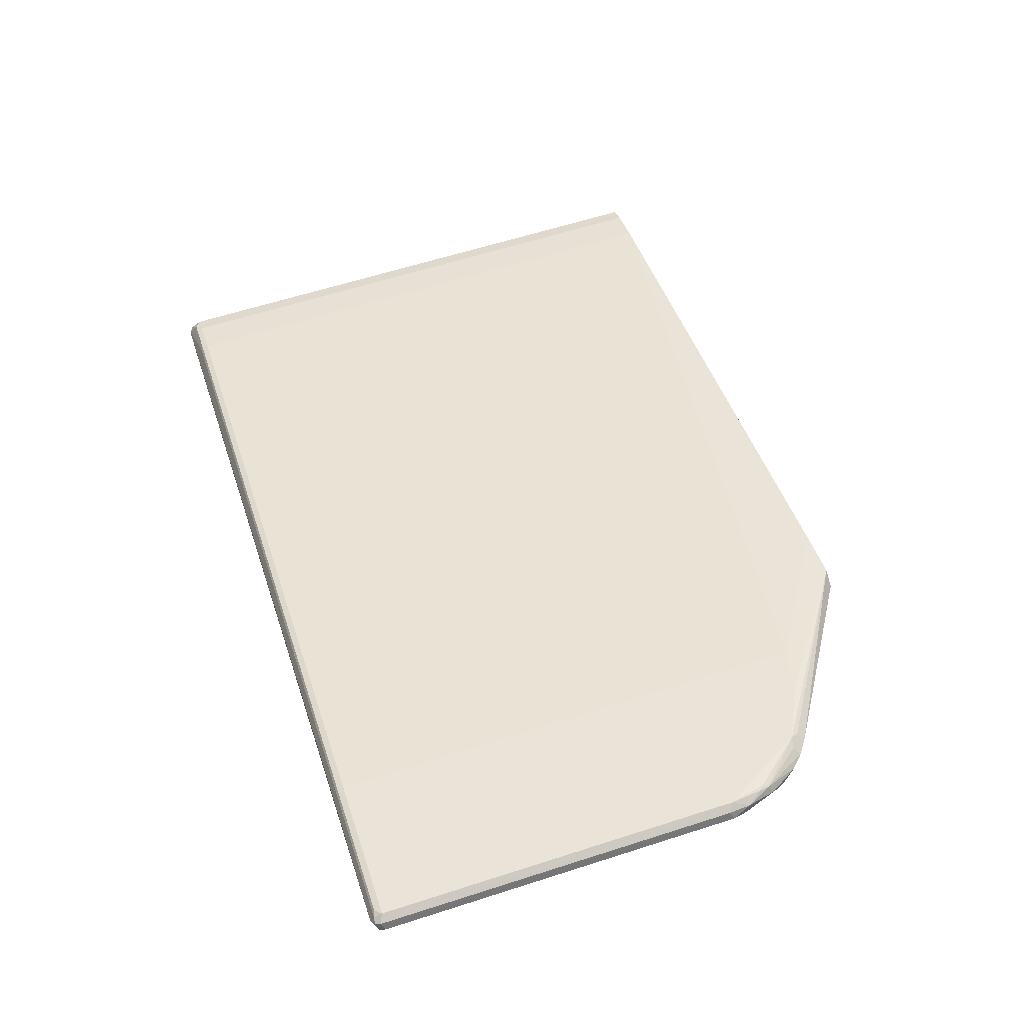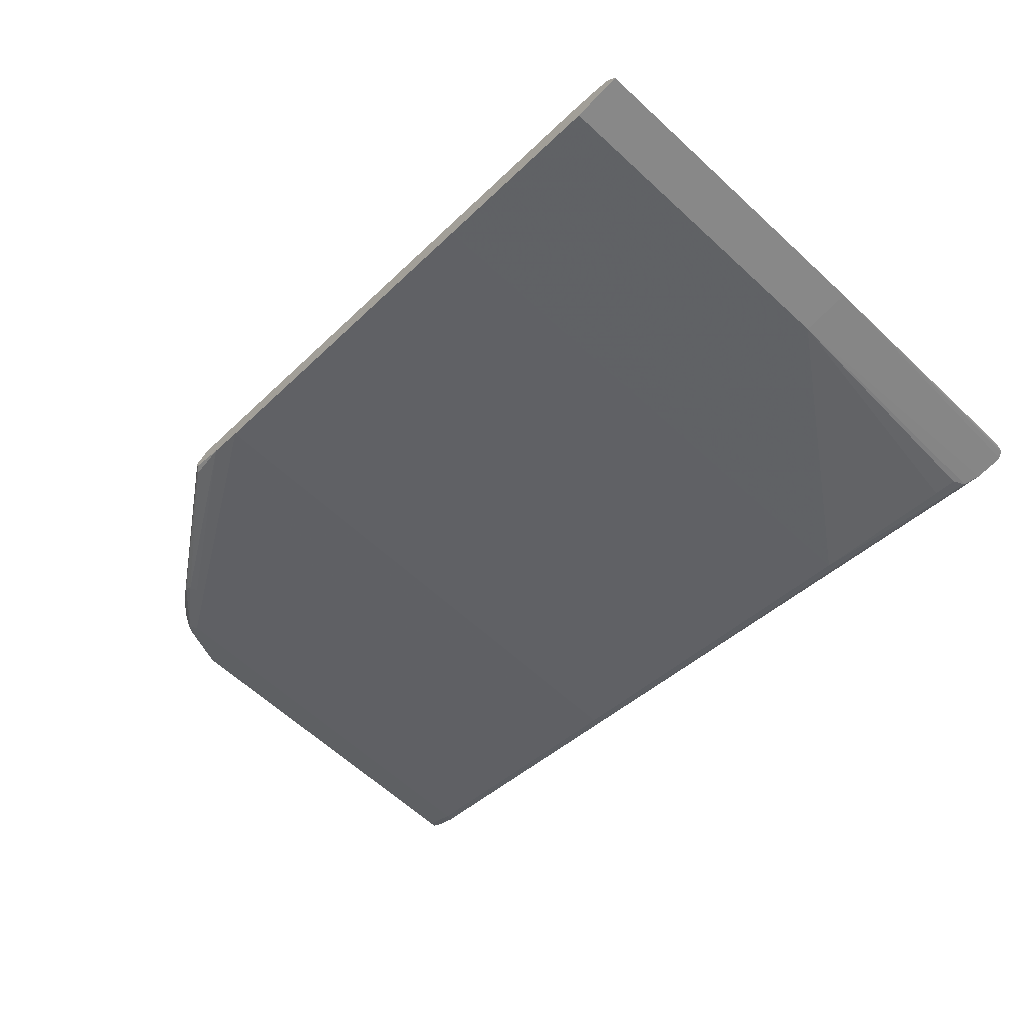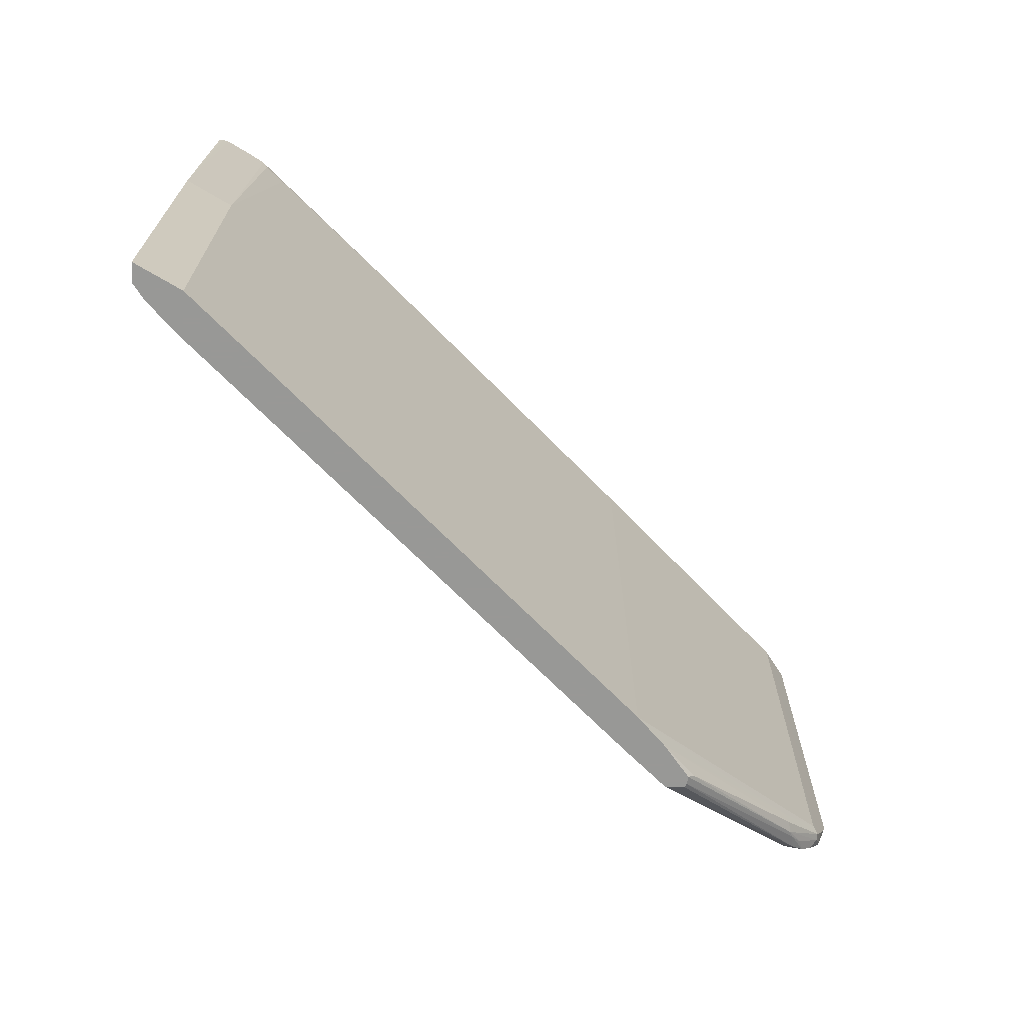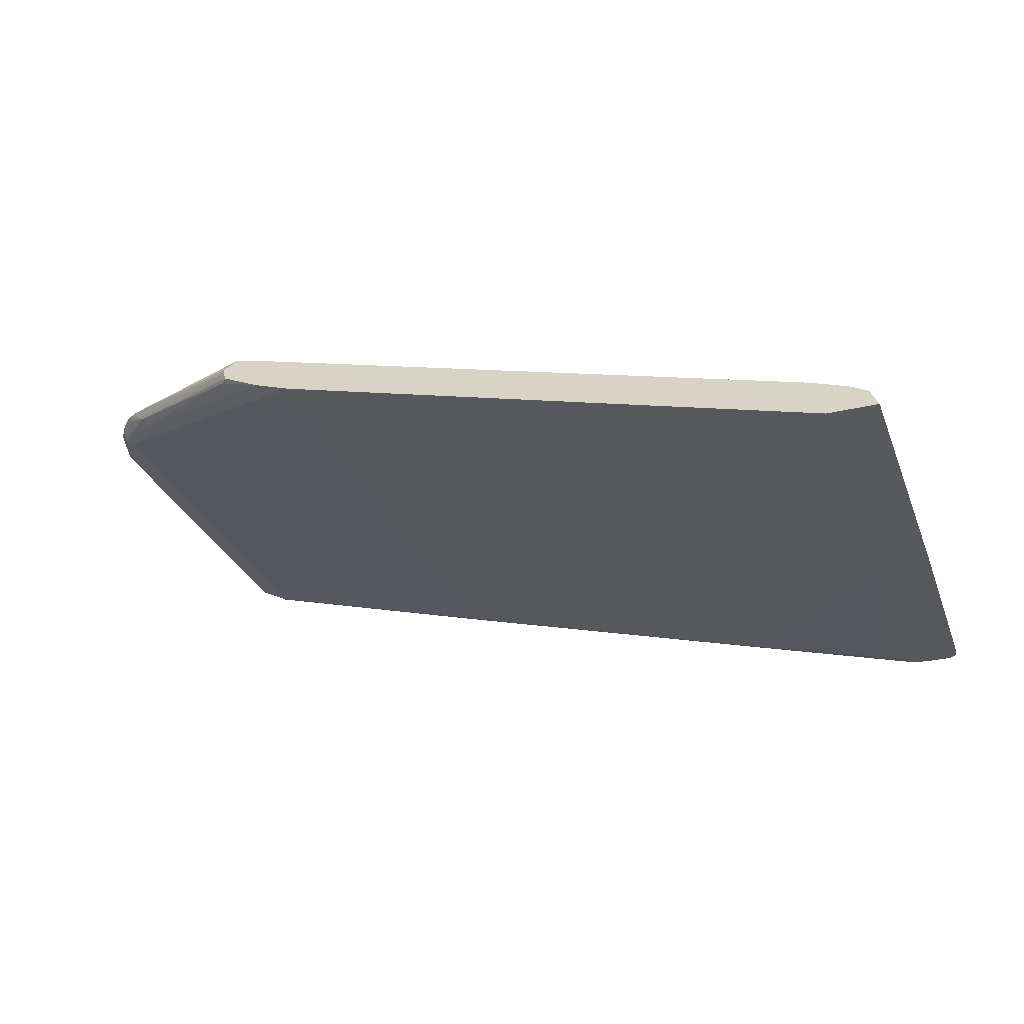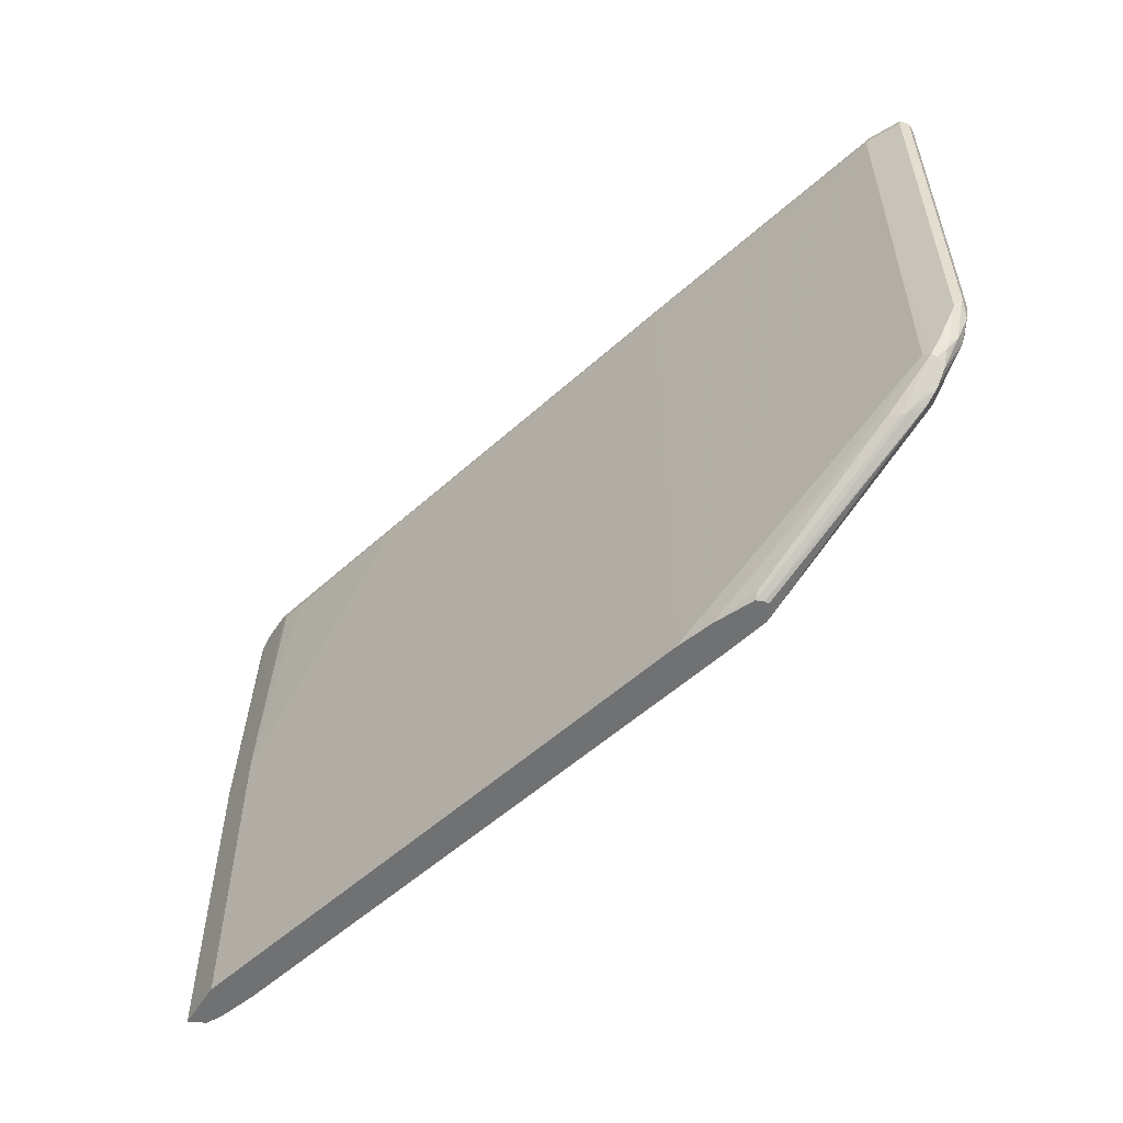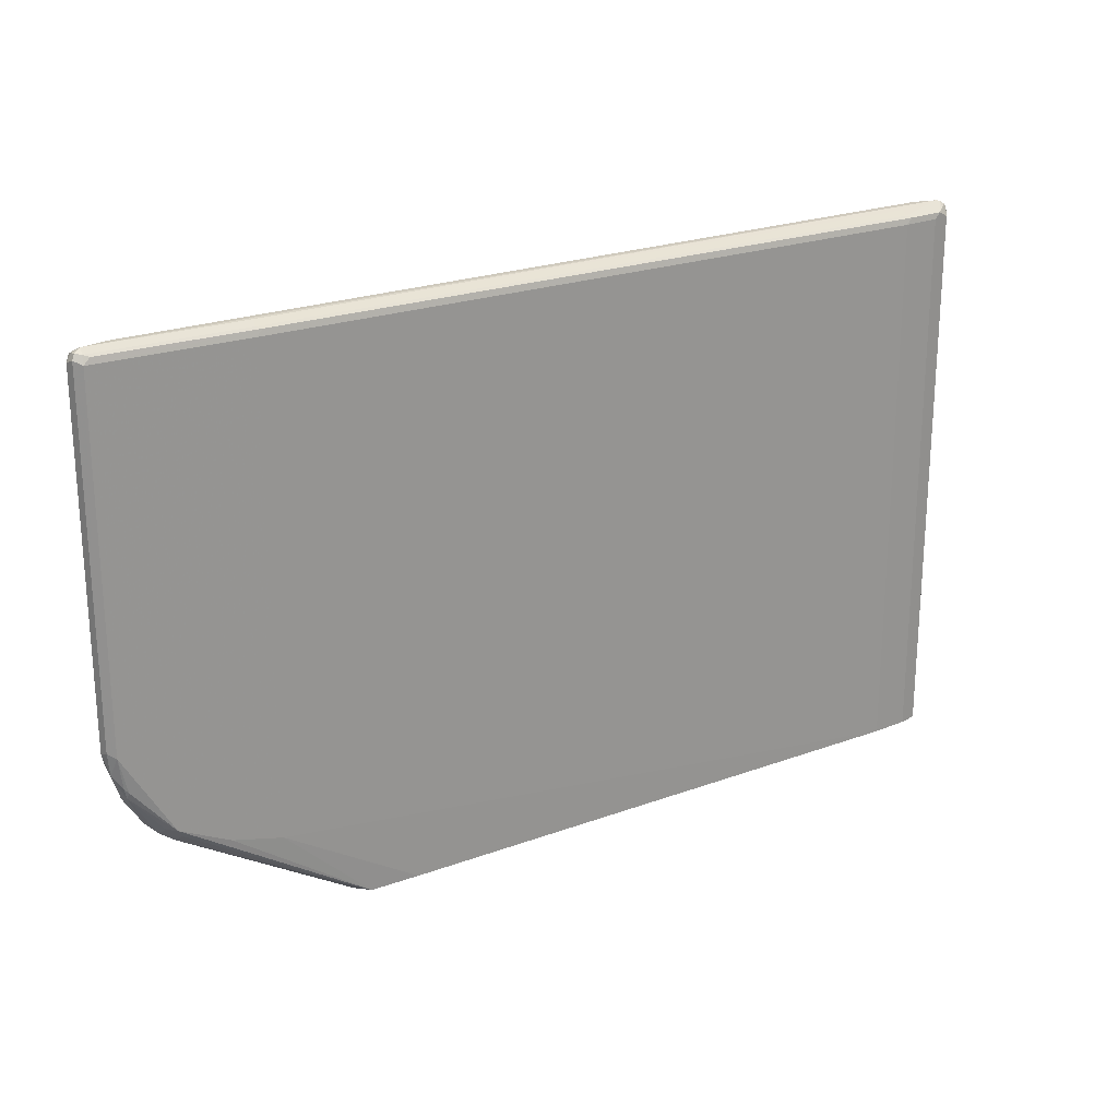
<metadata>
{"format":"obj","ext":"obj","renderer":"f3d","projection":"perspective","resolution":1024,"background":"white","views":[{"elev":61.4,"azim":71.9,"up":"+Y"},{"elev":-62.9,"azim":-133.0,"up":"+Y"},{"elev":-68.5,"azim":-30.8,"up":"+Z"},{"elev":-29.9,"azim":-161.0,"up":"+Y"},{"elev":-55.1,"azim":58.4,"up":"+Z"},{"elev":22.6,"azim":162.5,"up":"+Z"}]}
</metadata>
<code>
v -0.6134 0.1394 0.5693
v -0.6179 0.1305 0.2482
v -0.6128 0.1394 0.5721
v -0.6111 0.1394 0.5797
v -0.6072 0.1518 0.5693
v -0.6085 0.1394 0.5837
v -0.6018 0.1394 0.5881
v -0.6018 0.1484 0.5814
v -0.5936 0.1586 0.5774
v -0.5855 0.1627 0.5693
v -0.5447 0.1749 0.5774
v -0.5855 0.1572 0.5801
v -0.5366 0.1735 0.5801
v 0.374 0.4175 0.5801
v -0.5366 0.1627 0.5855
v 0.374 0.4066 0.5855
v -0.5959 0.1394 0.589
v -0.5634 0.1394 0.589
v 0.5692 0.4554 0.5855
v 0.4391 0.4229 0.5855
v 0.4391 0.4337 0.5801
v 0.3659 0.4188 0.5774
v 0.5611 0.4676 0.5774
v 0.5692 0.4662 0.5801
v 0.5692 0.4717 0.5693
v 0.58 0.4662 0.5747
v 0.5773 0.4635 0.5814
v 0.58 0.4554 0.5801
v 0.5855 0.4554 0.5693
v 0.5814 0.4472 0.5774
v 0.5746 0.4445 0.5801
v 0.5421 0.4283 0.5801
v 0.5367 0.4391 0.5855
v 0.1843 0.3307 0.5801
v 0.5367 0.4229 0.5693
v 0.58 0.4445 0.5693
v 0.58 0.4445 0.2482
v 0.5855 0.4554 0.09756
v 0.5855 0.4554 0.2482
v 0.58 0.4662 0.2482
v 0.5691 0.4717 0.09756
v 0.58 0.4662 0.103
v 0.5773 0.4635 0.07315
v 0.5637 0.4662 0.05417
v 0.5583 0.4662 0.04879
v 0.561 0.4635 0.04066
v 0.5664 0.4527 0.03523
v 0.5421 0.4445 -0.005397
v 0.561 0.4473 0.02443
v 0.557 0.4411 0.0163
v 0.561 0.4432 0.02443
v 0.5773 0.4432 0.07315
v 0.5827 0.4527 0.084
v 0.58 0.4445 0.08129
v 0.5448 0.4269 0.008161
v 0.5583 0.4337 0.03256
v 0.5475 0.4337 0.005449
v 0.5258 0.4445 -0.02167
v 0.515 0.4337 -0.02709
v 0.4879 0.4208 -0.04469
v 0.496 0.4269 -0.04065
v 0.2774 0.3637 -0.178
v 0.2846 0.3619 -0.1708
v 0.4797 0.4106 -0.04065
v 0.5366 0.4229 0.0163
v 0.1789 0.3253 -0.178
v 0.4716 0.4066 -0.03251
v 0.2277 0.3415 -0.178
v 0.2809 0.3732 -0.178
v 0.5068 0.4418 -0.03522
v 0.5041 0.4554 -0.01624
v 0.5177 0.4527 -0.01353
v 0.3741 0.4229 -0.06505
v 0.374 0.4229 0.5693
v -0.5366 0.1789 0.5693
v -0.5367 0.1789 -0.178
v 0.1951 0.3741 -0.178
v 0.2602 0.3903 -0.178
v 0.4391 0.4391 -0.04878
v 0.4987 0.45 -0.02709
v 0.2809 0.3786 -0.178
v -0.6179 0.1305 -0.178
v -0.5523 0.1305 -0.178
v -0.5523 0.1305 0.2482
v -0.309 0.1952 0.2482
v -0.309 0.1952 -0.178
v -0.309 0.1952 0.5693
v -0.5041 0.1464 0.5693
v -0.5418 0.1394 0.5839
v -0.5366 0.1394 0.5739
v -0.3036 0.2006 0.5801
v 0.1789 0.3253 0.5693
v -0.6072 0.1518 -0.178
v -0.5855 0.1627 -0.178
v -0.5343 0.1394 0.5693
f 2 3 1
f 45 46 71
f 45 71 41
f 73 41 71
f 73 74 41
f 75 74 73
f 75 22 74
f 75 11 22
f 75 10 11
f 75 76 10
f 75 73 76
f 77 76 73
f 77 78 76
f 77 73 78
f 79 71 78
f 79 73 71
f 80 78 71
f 80 70 78
f 80 71 70
f 70 81 78
f 72 71 46
f 72 46 58
f 72 58 71
f 58 70 71
f 60 62 61
f 60 63 62
f 60 64 63
f 60 55 64
f 60 57 55
f 55 65 64
f 55 35 65
f 66 65 35
f 67 65 66
f 70 69 81
f 67 64 65
f 67 66 68
f 68 66 62
f 68 62 63
f 68 63 64
f 62 66 69
f 61 62 69
f 61 69 70
f 58 61 70
f 58 59 61
f 67 68 64
f 60 61 59
f 81 69 78
f 69 82 76
f 2 1 82
f 1 5 82
f 3 5 1
f 93 82 5
f 93 76 82
f 94 76 93
f 10 76 94
f 10 94 5
f 94 93 5
f 90 84 95
f 90 95 88
f 95 84 88
f 14 22 11
f 22 25 74
f 22 23 25
f 25 41 74
f 46 48 58
f 36 35 37
f 30 39 29
f 2 82 84
f 18 2 84
f 87 66 92
f 66 35 92
f 66 82 69
f 83 82 66
f 83 84 82
f 83 85 84
f 86 85 83
f 86 66 85
f 86 83 66
f 87 85 66
f 87 84 85
f 78 69 76
f 87 88 84
f 89 90 88
f 89 84 90
f 89 18 84
f 89 34 18
f 91 34 89
f 91 87 34
f 91 89 87
f 34 87 92
f 34 92 35
f 89 88 87
f 60 59 57
f 79 78 73
f 57 58 48
f 17 19 20
f 16 17 20
f 16 20 21
f 16 21 14
f 21 22 14
f 21 23 22
f 24 23 21
f 24 25 23
f 24 26 25
f 24 27 26
f 24 19 27
f 24 21 19
f 21 20 19
f 28 27 19
f 28 29 27
f 28 30 29
f 31 30 28
f 31 32 30
f 31 19 32
f 17 18 19
f 17 2 18
f 17 7 2
f 13 7 17
f 4 3 2
f 4 5 3
f 4 6 5
f 4 2 6
f 6 2 7
f 8 6 7
f 57 59 58
f 9 5 8
f 9 10 5
f 31 28 19
f 9 11 10
f 9 7 12
f 9 8 7
f 13 12 7
f 13 11 12
f 13 14 11
f 15 14 13
f 15 16 14
f 15 17 16
f 15 13 17
f 9 12 11
f 33 32 19
f 8 5 6
f 33 19 18
f 49 47 50
f 47 51 50
f 53 52 47
f 53 54 52
f 53 38 54
f 53 43 38
f 53 47 43
f 43 42 38
f 42 40 38
f 49 50 48
f 38 37 54
f 52 37 35
f 52 35 55
f 52 55 56
f 51 52 56
f 51 56 50
f 56 55 50
f 57 50 55
f 57 48 50
f 33 18 32
f 52 54 37
f 49 48 47
f 47 52 51
f 47 46 43
f 32 18 34
f 32 34 35
f 32 35 30
f 30 35 36
f 30 36 37
f 38 30 37
f 47 48 46
f 38 39 30
f 38 29 39
f 26 27 29
f 26 29 38
f 26 40 25
f 40 41 25
f 42 41 40
f 43 41 42
f 44 41 43
f 44 45 41
f 44 46 45
f 44 43 46
f 26 38 40

</code>
